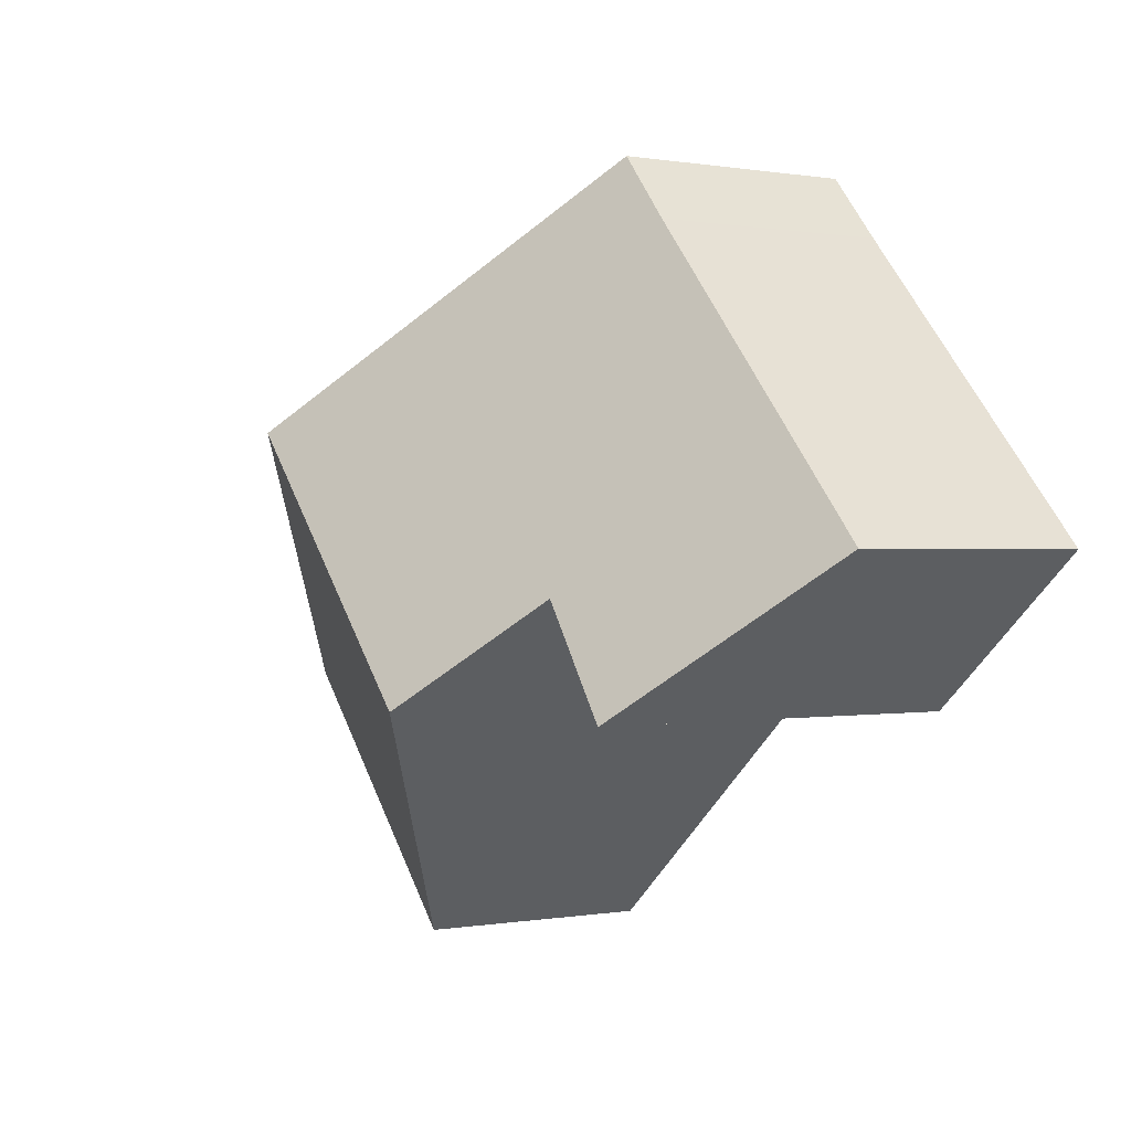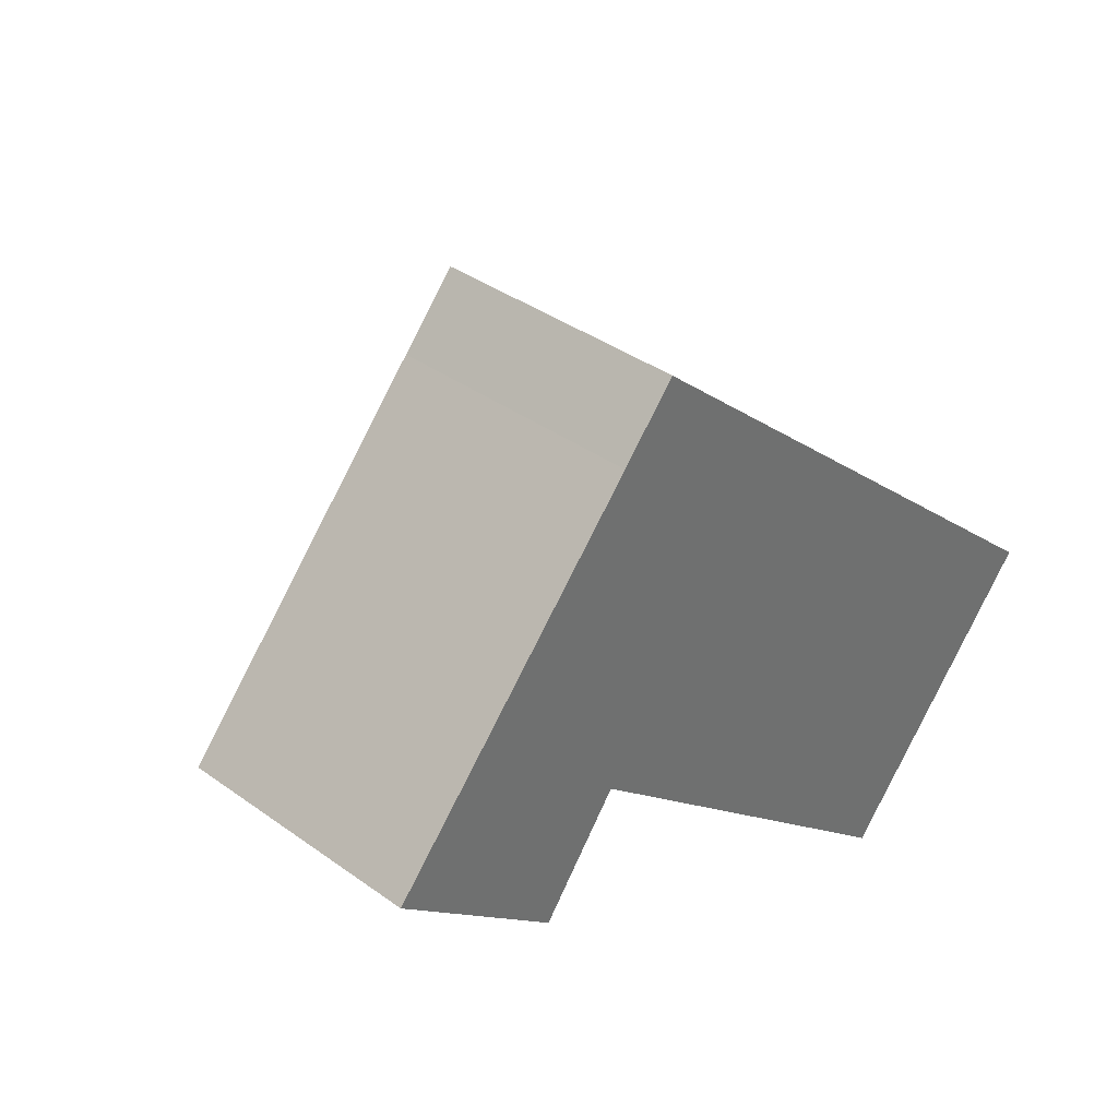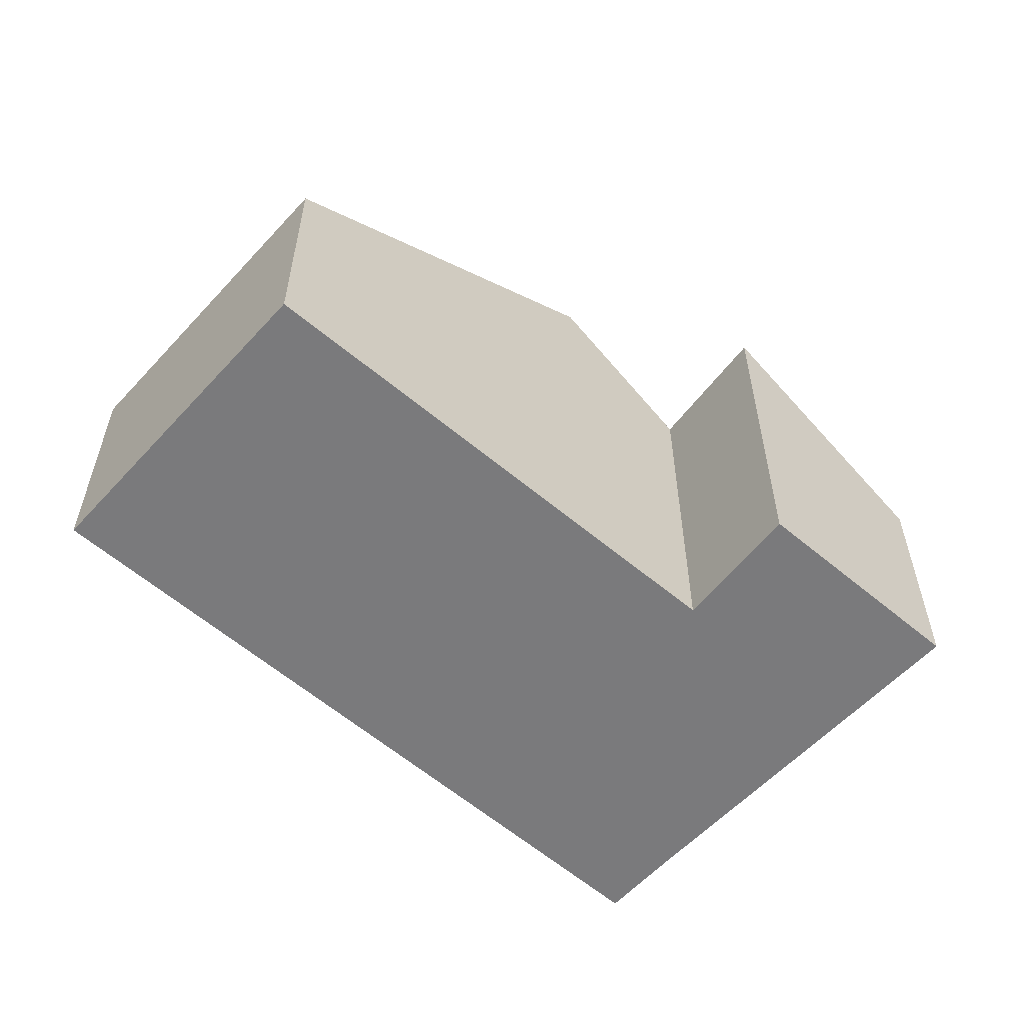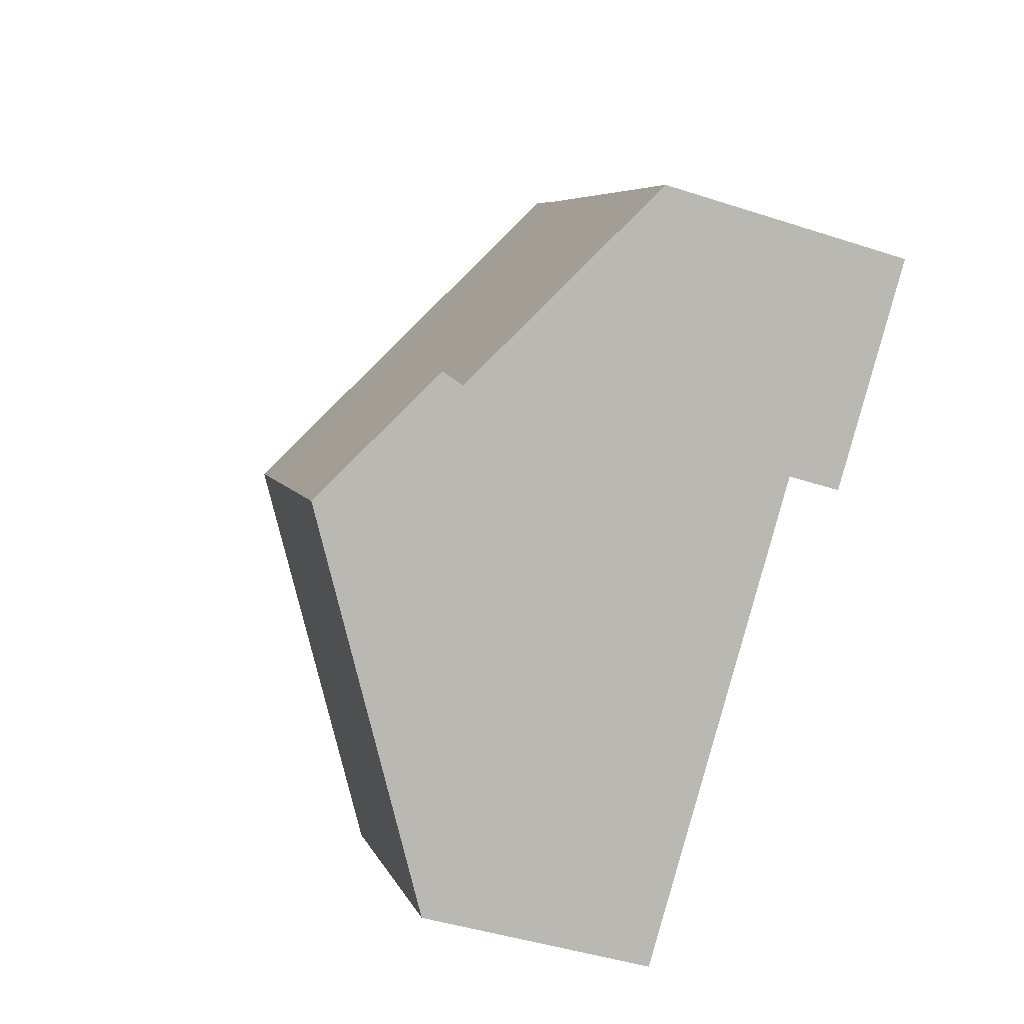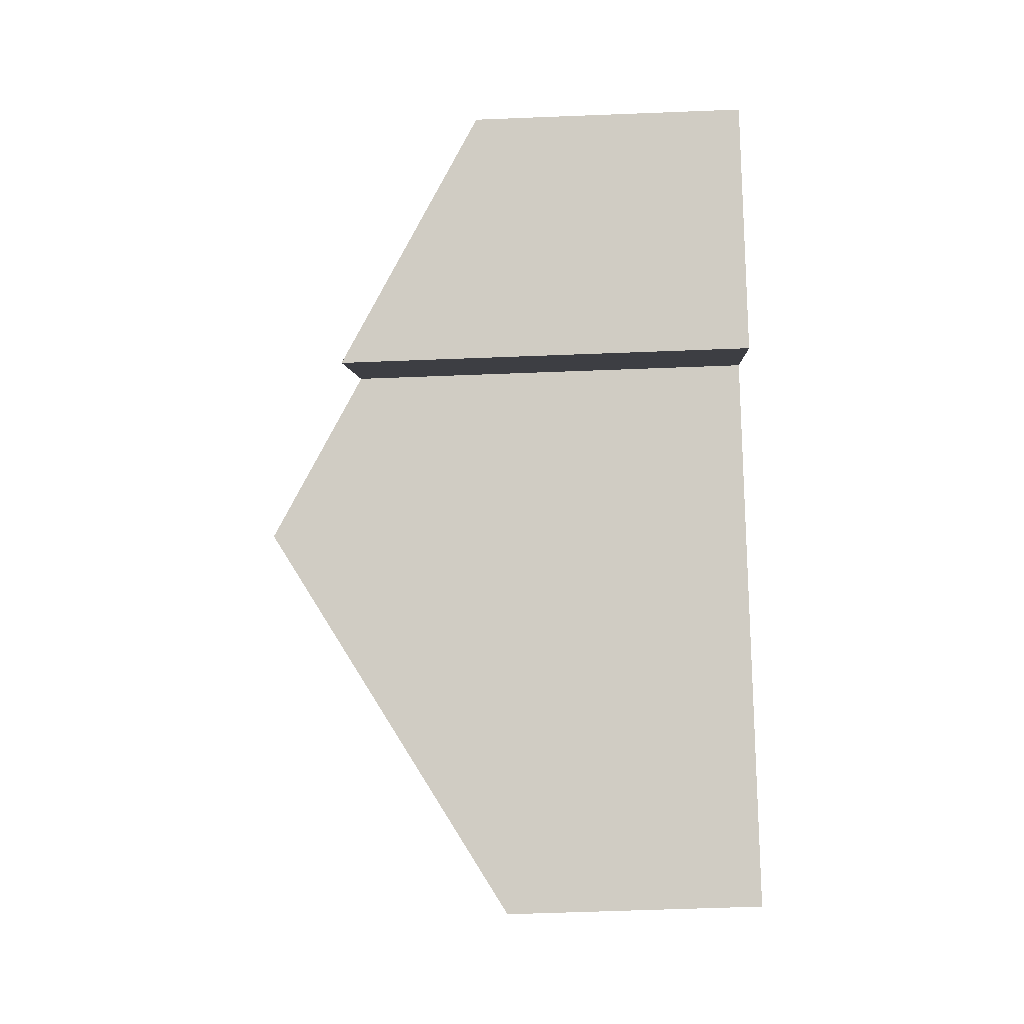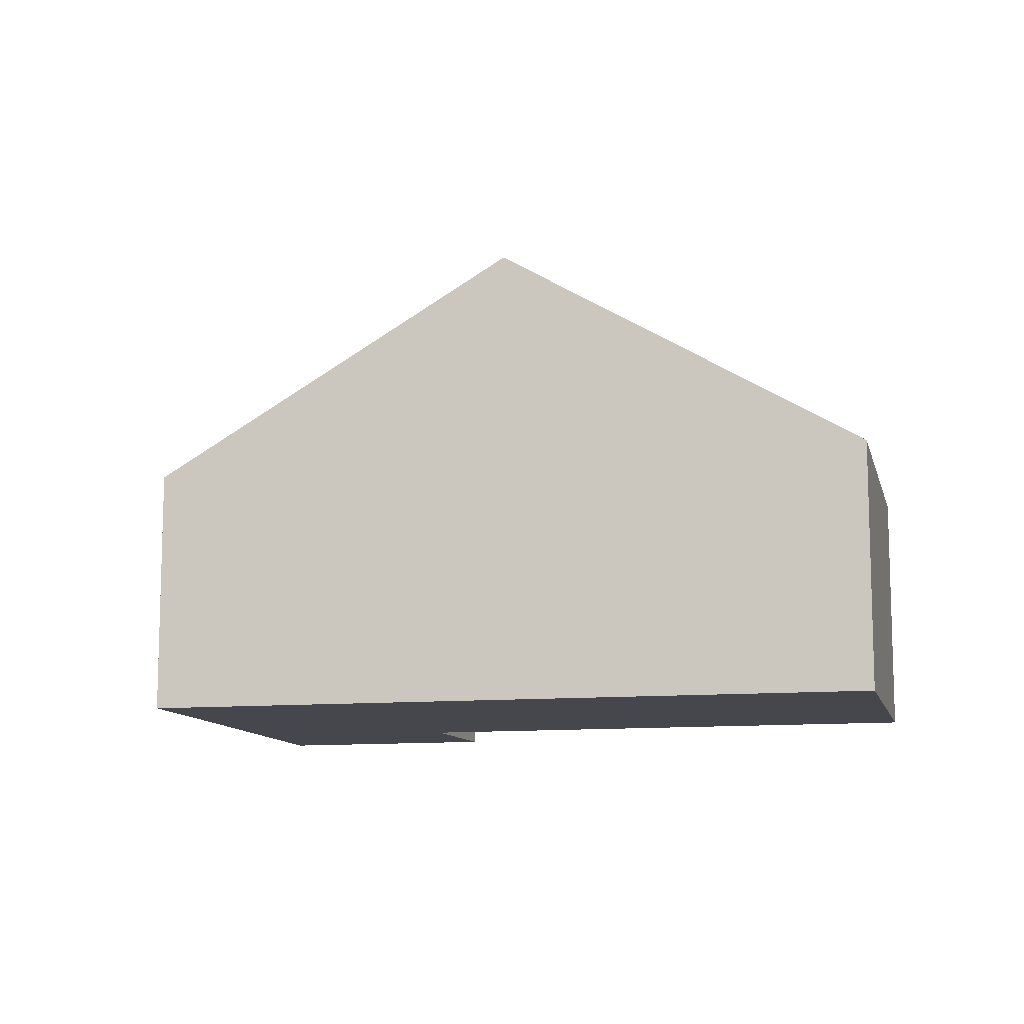
<metadata>
{"format":"obj","ext":"obj","renderer":"f3d","projection":"perspective","resolution":1024,"background":"white","views":[{"elev":0.2,"azim":-124.3,"up":"+Z"},{"elev":37.5,"azim":-47.3,"up":"+Z"},{"elev":-58.2,"azim":179.4,"up":"+Y"},{"elev":-44.4,"azim":-110.8,"up":"+Z"},{"elev":-55.8,"azim":-87.6,"up":"+Z"},{"elev":-11.0,"azim":54.5,"up":"+Y"}]}
</metadata>
<code>
v  6.439 2.41 -3.784
v  5.884 4.555 1.086
v  8.612 2.438 -1.303
v  3.644 4.555 -1.398
v  0 2.428 1.487e-16
v  2.494 3.672 -0.416
v  1.704 3.733 -1.448
v  2.597 2.428 2.88
v  3.134 2.421 3.494
v  1.704 8.866e-17 -1.448
v  0 0 0
v  6.439 2.317e-16 -3.784
v  3.644 8.56e-17 -1.398
v  2.494 2.547e-17 -0.416
v  2.597 -1.763e-16 2.88
v  3.134 -2.139e-16 3.494
v  5.884 -6.65e-17 1.086
v  8.612 7.979e-17 -1.303
g defaultobject
f 1 2 3
f 2 1 4
f 5 6 7
f 6 2 4
f 2 6 5
f 2 5 8
f 2 8 9
f 10 5 7
f 5 10 11
f 12 4 1
f 4 12 13
f 4 13 6
f 6 13 14
f 11 8 5
f 8 11 15
f 8 15 9
f 9 15 16
f 16 2 9
f 2 16 17
f 2 17 3
f 3 17 18
f 18 1 3
f 1 18 12
f 6 10 7
f 10 6 14
f 17 12 18
f 12 17 16
f 12 16 13
f 13 16 15
f 13 15 14
f 14 15 11
f 14 11 10

</code>
